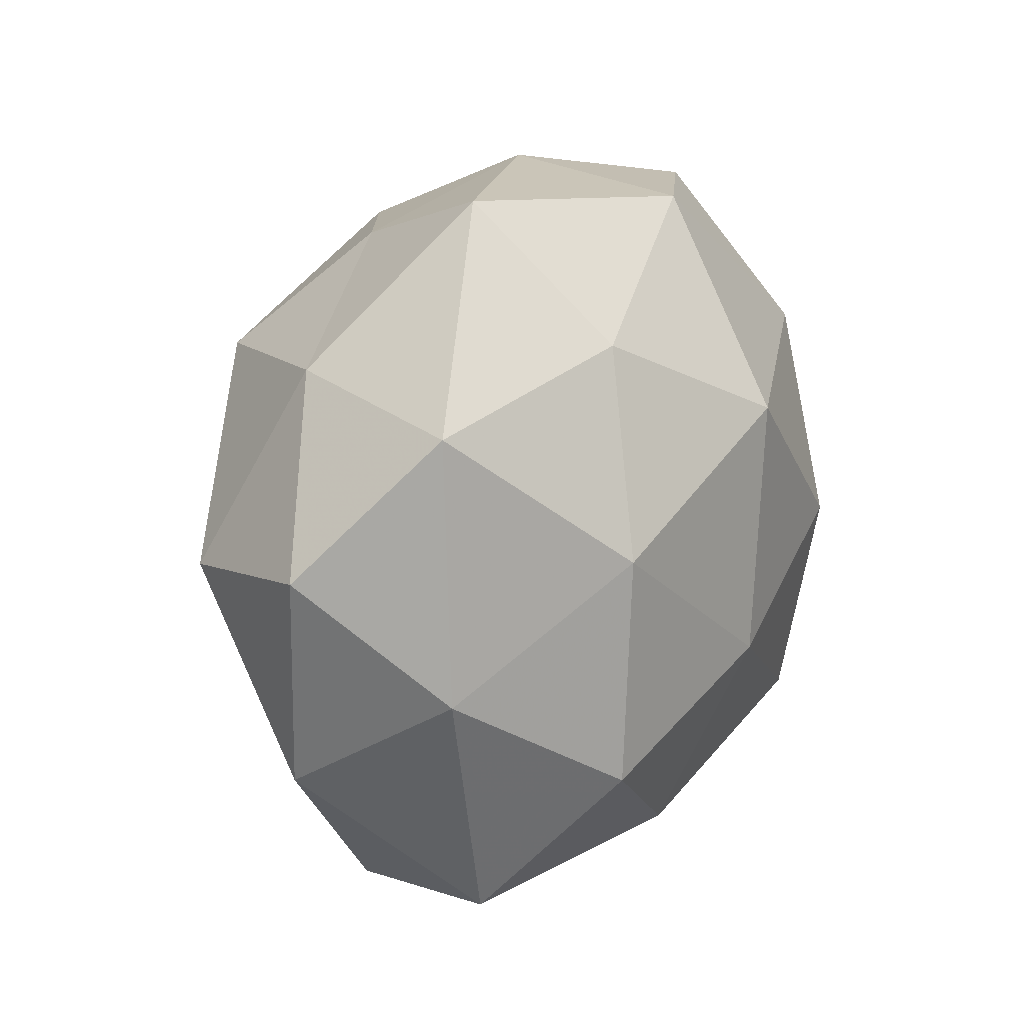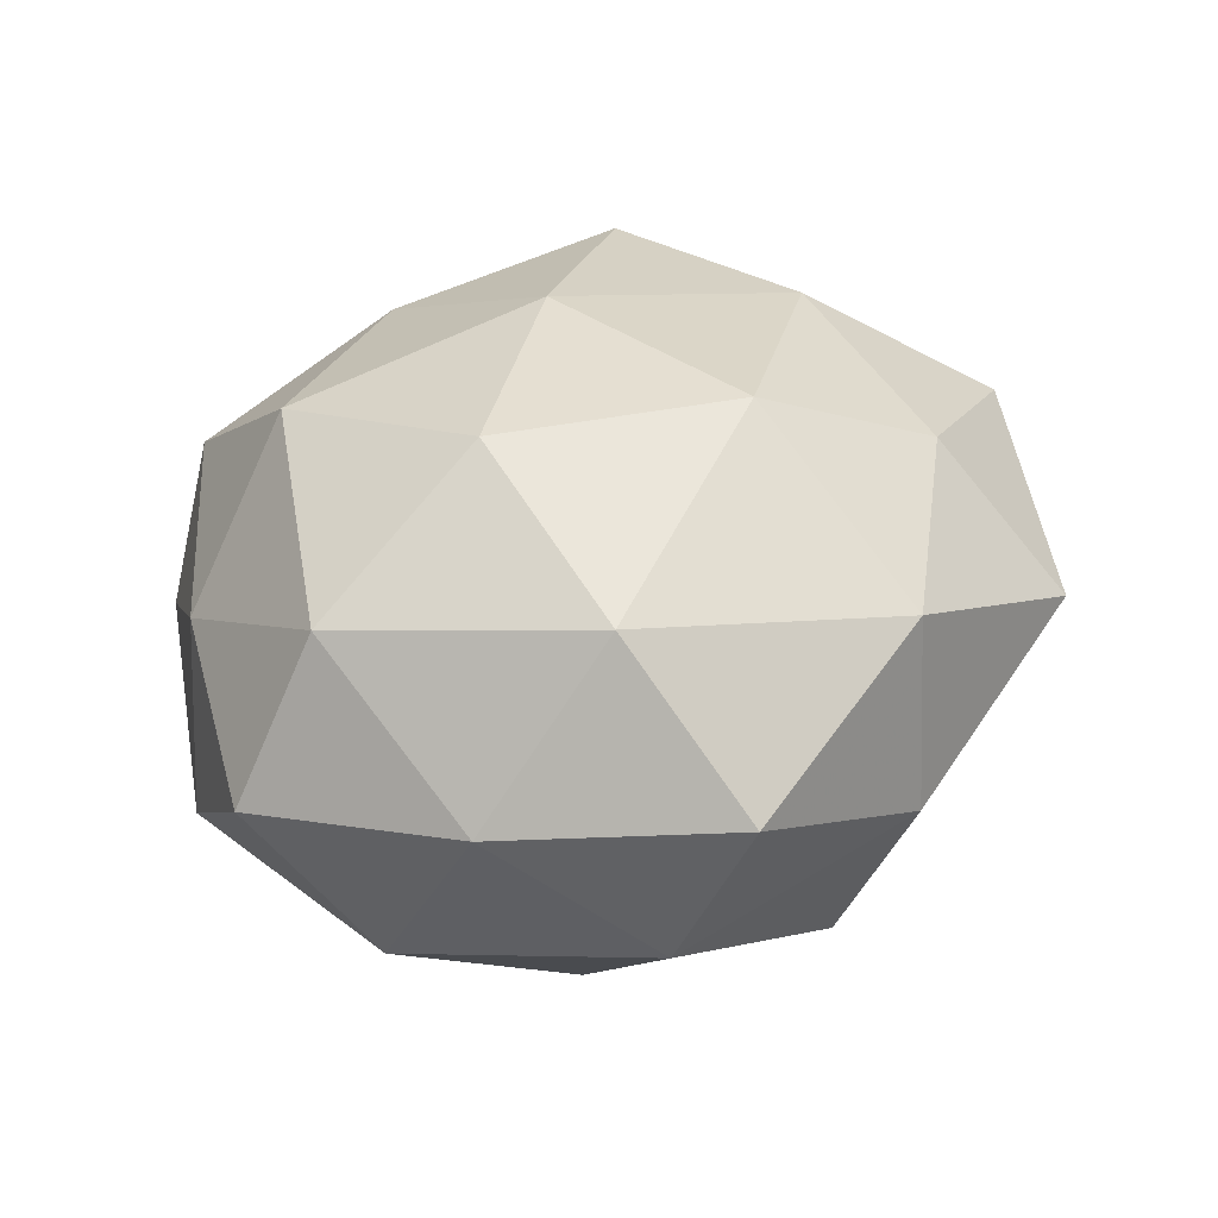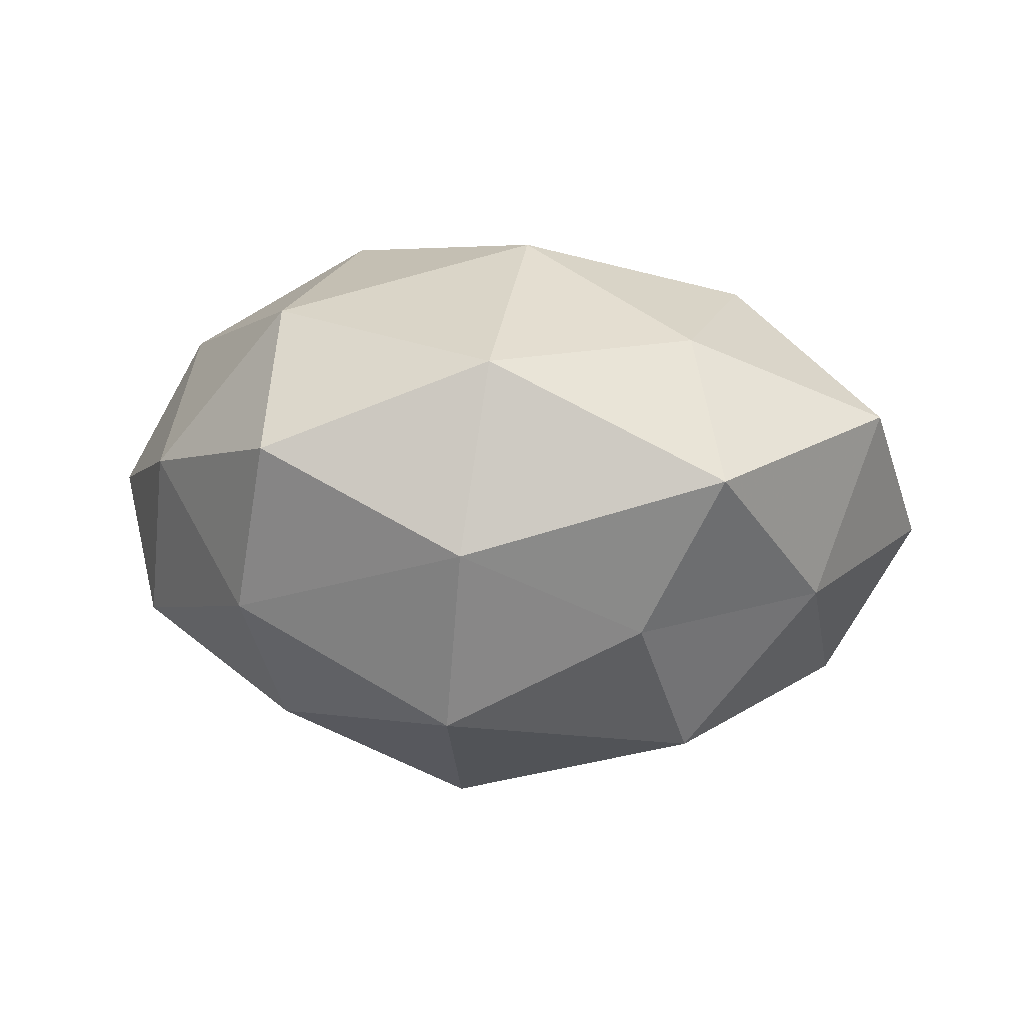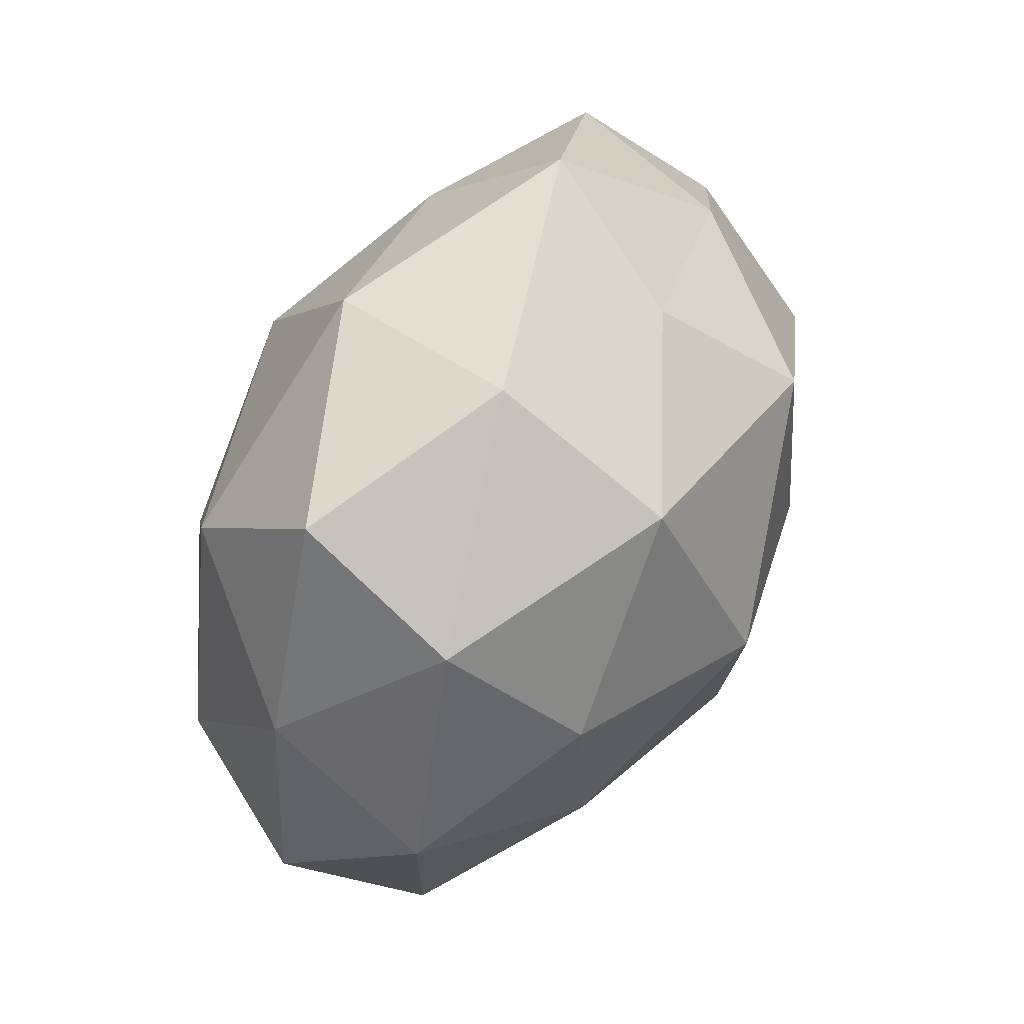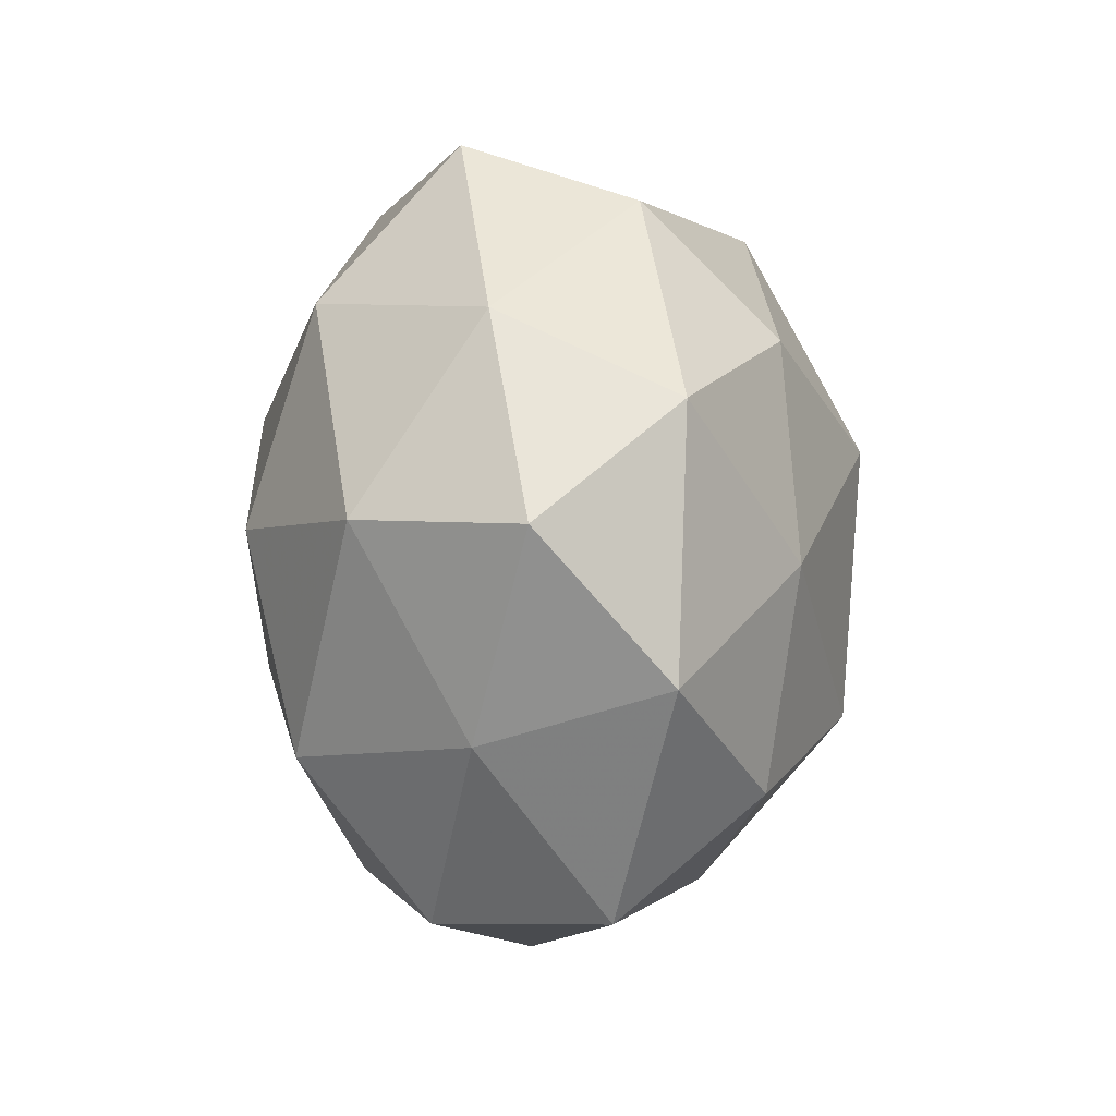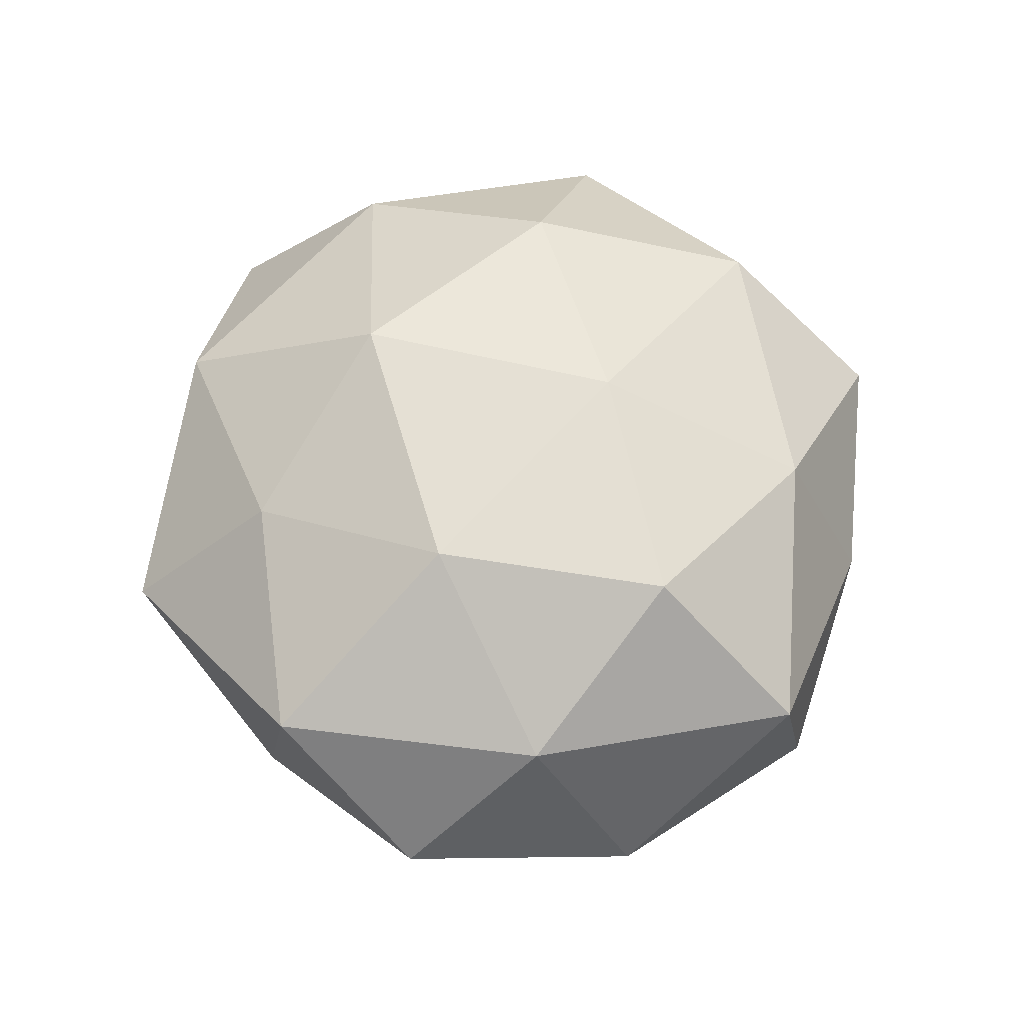
<metadata>
{"format":"obj","ext":"obj","renderer":"f3d","projection":"perspective","resolution":1024,"background":"white","views":[{"elev":13.2,"azim":-64.7,"up":"+Y"},{"elev":39.4,"azim":130.2,"up":"+Z"},{"elev":5.5,"azim":-177.0,"up":"+Z"},{"elev":68.4,"azim":117.8,"up":"+Y"},{"elev":-8.8,"azim":88.7,"up":"+Y"},{"elev":52.4,"azim":-79.7,"up":"+Z"}]}
</metadata>
<code>
v -0.02516 0.02628 -0.03104
v -0.02557 0.0297 0.02426
v 0.05152 0.01044 -0.01492
v 0.00651 0.01318 -0.04059
v -0.00504 -0.01353 0.03609
v -0.02729 -0.04573 -0.01104
v -0.002767 -0.04977 0.001621
v 0.003835 0.0504 -0.00256
v 0.03411 0.03831 -0.01072
v -0.02955 0.04735 0.006818
v 0.04286 -0.02789 0.008943
v 0.02201 0.0002308 0.03678
v 0.05826 -0.005017 0.002777
v -0.04279 0.0268 -0.009975
v 0.04792 0.0216 0.007211
v 0.05025 -0.02212 -0.0138
v 0.03201 -0.005362 -0.02971
v -0.03621 -0.04346 0.0108
v -0.004965 -0.03972 0.02328
v -0.02021 -0.00182 -0.03611
v 0.02968 0.04648 0.01076
v -0.05164 0.02147 0.01358
v -0.05042 -0.01204 0.01402
v 0.04661 -0.002658 0.02298
v -0.02546 -0.02494 -0.0256
v 0.02984 0.02653 0.02811
v 0.0003962 0.04601 0.02193
v -0.01908 0.0414 -0.01344
v -0.003208 0.01905 0.03716
v -0.05019 -0.02473 -0.008569
v 0.02947 -0.04738 -0.007422
v 0.02192 -0.04718 0.01387
v -0.03265 0.003955 0.03031
v 0.03047 0.02206 -0.02776
v -0.03145 -0.02514 0.02865
v 0.004132 -0.02071 -0.03805
v -0.04645 0.001056 -0.02421
v 0.006315 0.04118 -0.026
v -0.05845 0.003466 -0.003684
v 0.02711 -0.03206 -0.02569
v 0.0005144 -0.04126 -0.01973
v 0.02588 -0.0277 0.02996
f 9 15 3
f 3 15 13
f 13 16 3
f 11 16 13
f 16 17 3
f 7 18 6
f 19 18 7
f 1 4 20
f 8 21 9
f 9 21 15
f 10 22 2
f 14 22 10
f 11 13 24
f 24 13 15
f 26 15 21
f 12 24 26
f 24 15 26
f 10 2 27
f 10 27 8
f 8 27 21
f 21 27 26
f 28 10 8
f 28 1 14
f 28 14 10
f 5 12 29
f 26 29 12
f 27 2 29
f 27 29 26
f 6 18 30
f 18 23 30
f 30 25 6
f 31 16 11
f 32 19 7
f 32 7 31
f 32 31 11
f 2 22 33
f 22 23 33
f 33 29 2
f 5 29 33
f 34 9 3
f 3 17 34
f 4 34 17
f 19 5 35
f 19 35 18
f 18 35 23
f 35 5 33
f 33 23 35
f 4 17 36
f 20 4 36
f 36 25 20
f 1 37 14
f 1 20 37
f 37 20 25
f 37 25 30
f 38 4 1
f 8 9 38
f 28 38 1
f 28 8 38
f 38 34 4
f 38 9 34
f 14 39 22
f 22 39 23
f 30 23 39
f 14 37 39
f 39 37 30
f 16 40 17
f 31 40 16
f 36 17 40
f 7 6 41
f 41 6 25
f 7 41 31
f 41 25 36
f 31 41 40
f 40 41 36
f 42 12 5
f 42 5 19
f 11 24 42
f 42 24 12
f 32 11 42
f 32 42 19

</code>
